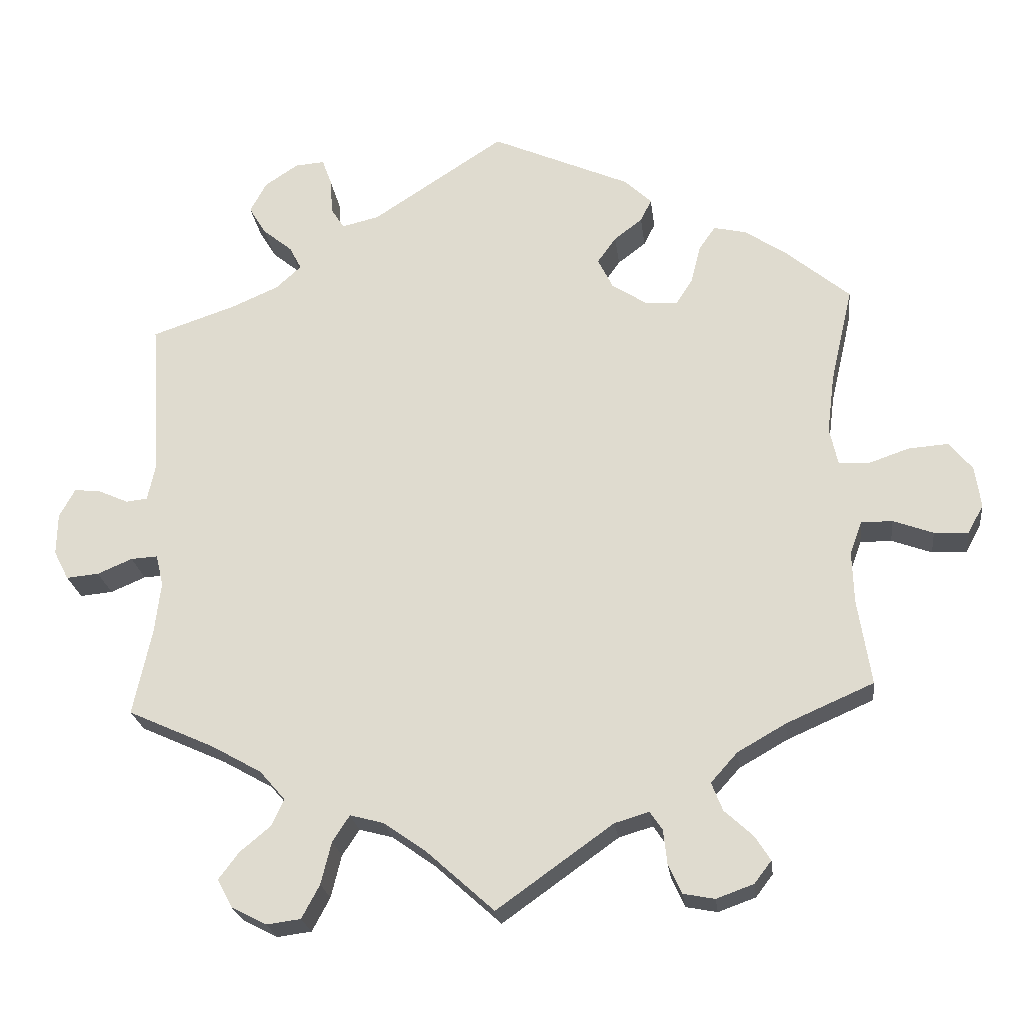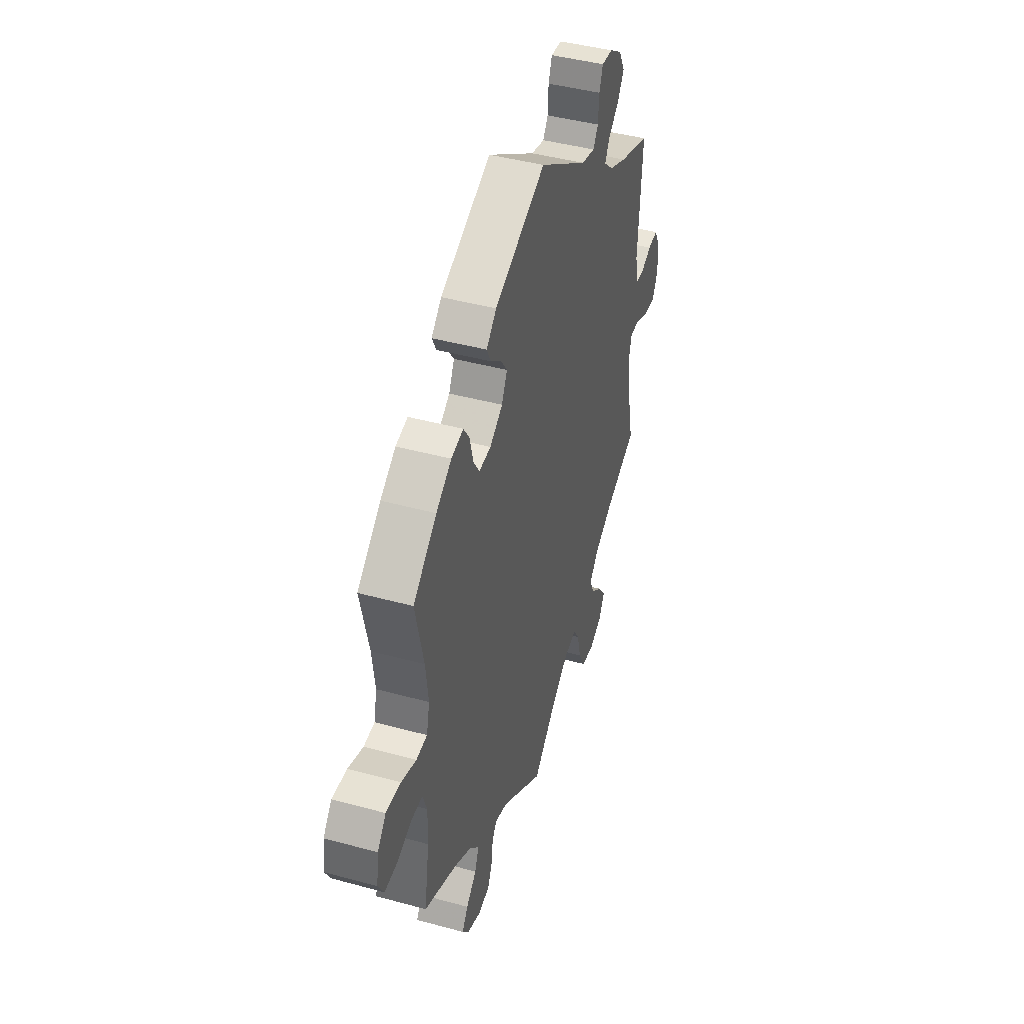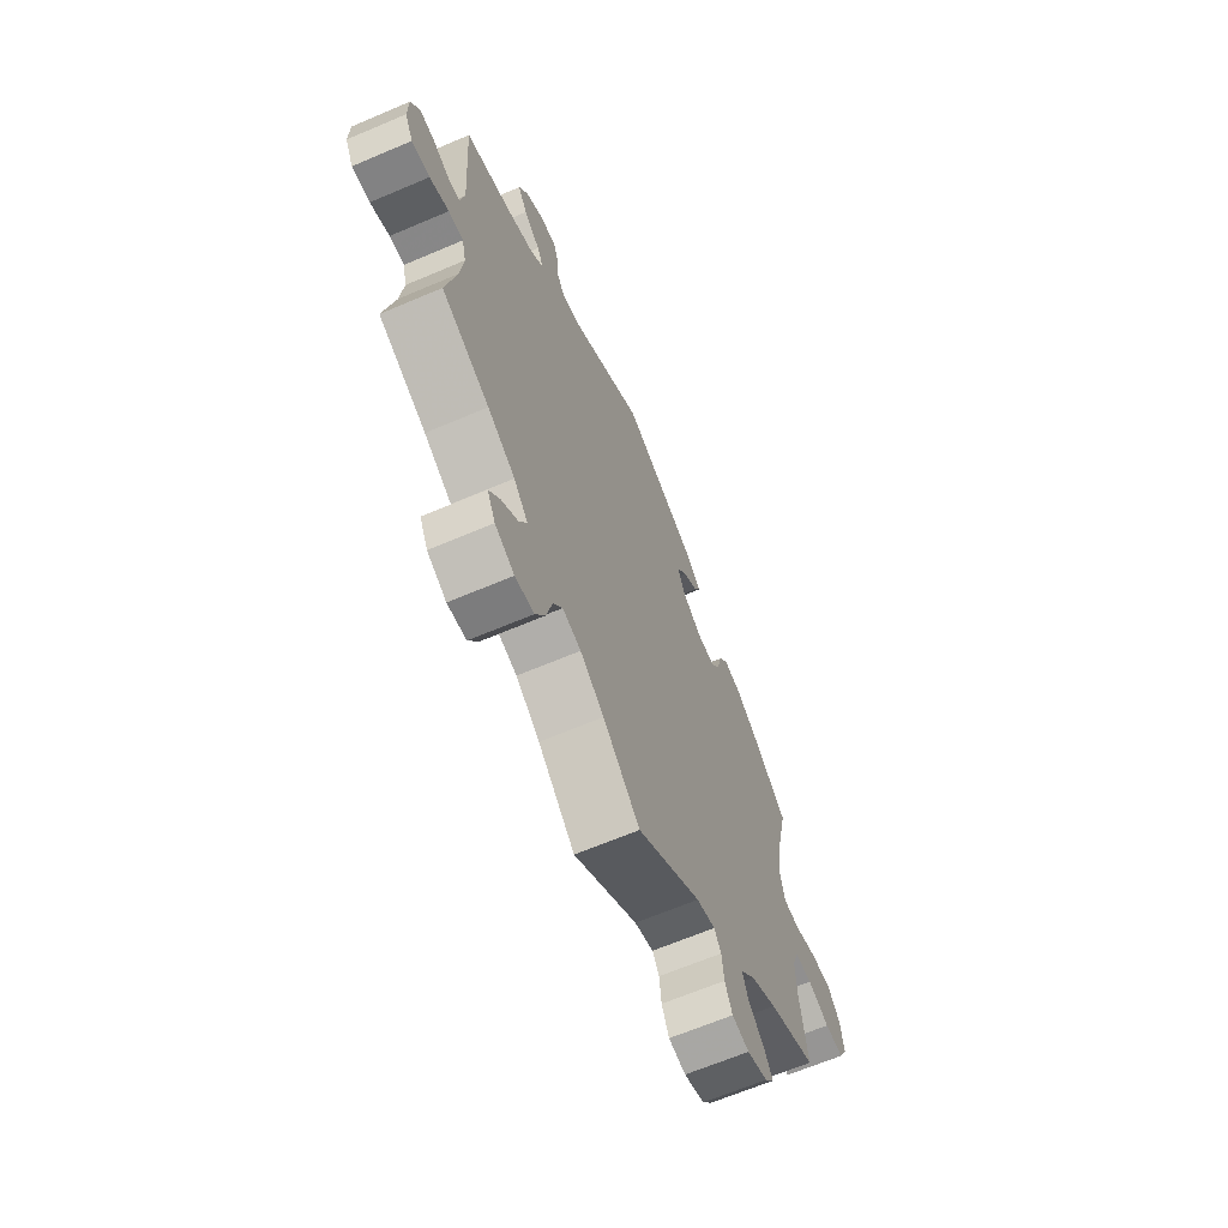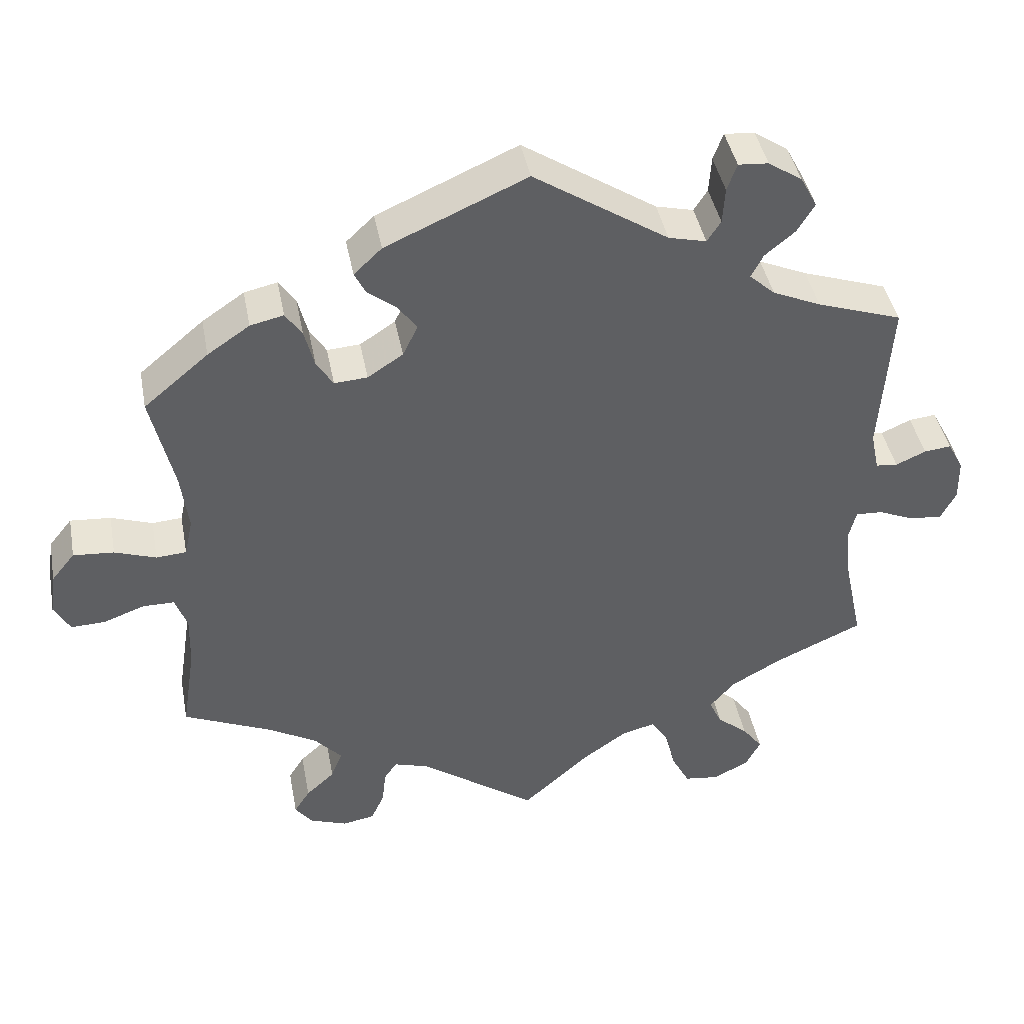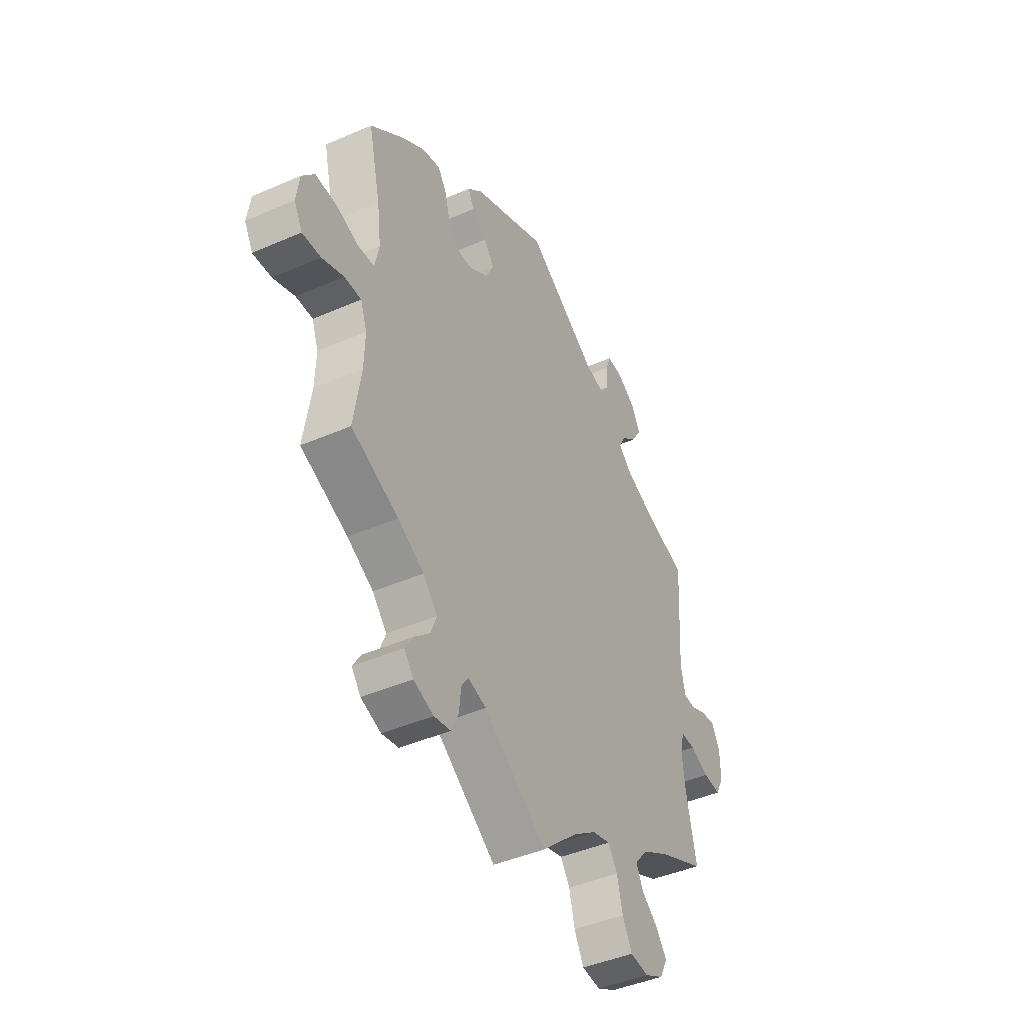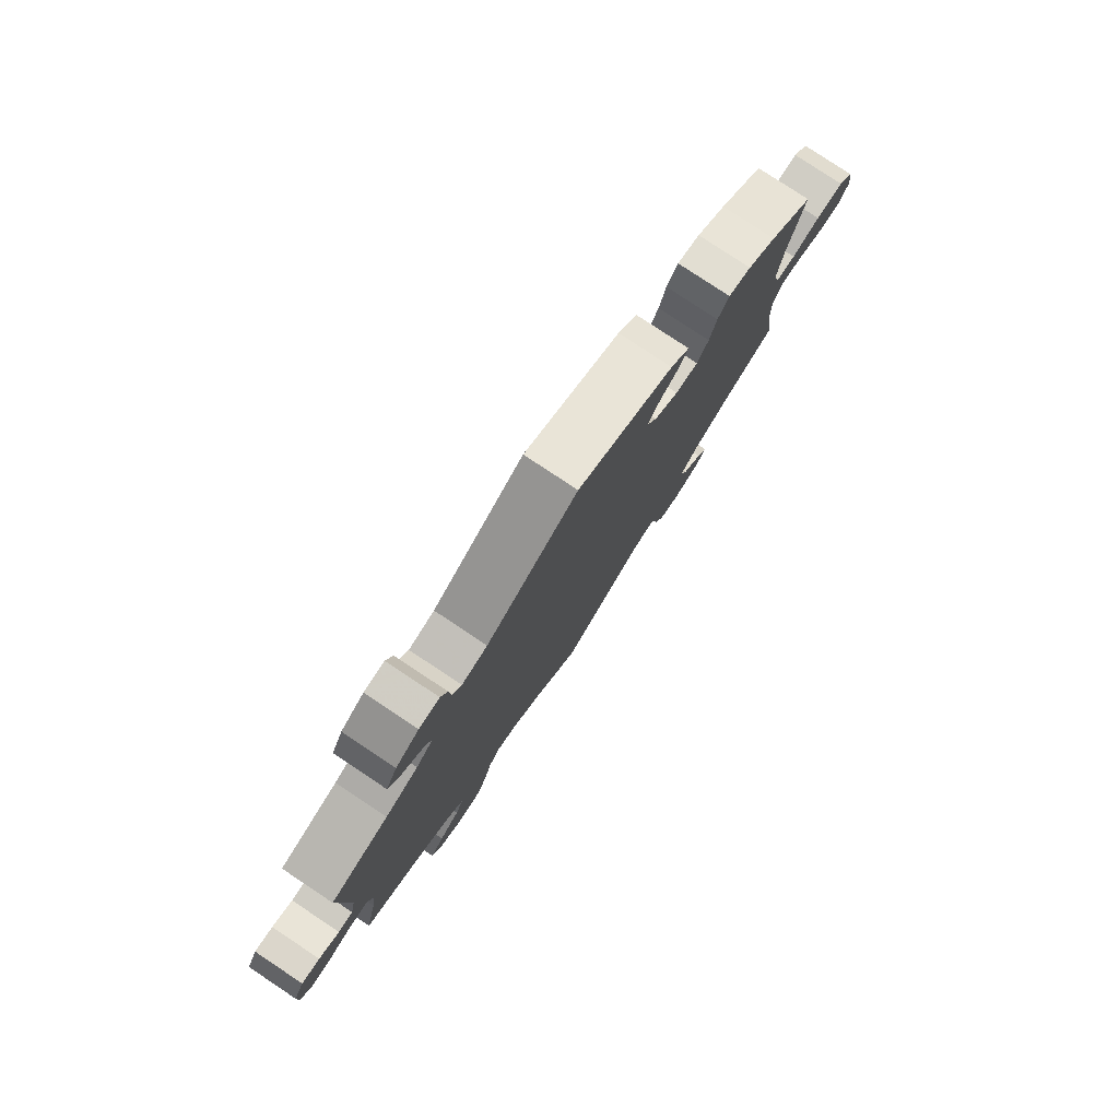
<metadata>
{"format":"obj","ext":"obj","renderer":"f3d","projection":"perspective","resolution":1024,"background":"white","views":[{"elev":-23.3,"azim":-173.0,"up":"+Z"},{"elev":43.4,"azim":-72.1,"up":"+Z"},{"elev":-65.4,"azim":113.2,"up":"+Z"},{"elev":42.2,"azim":-10.7,"up":"+Z"},{"elev":-43.6,"azim":-62.8,"up":"+Z"},{"elev":79.5,"azim":123.6,"up":"+Z"}]}
</metadata>
<code>
v -0.156 0.07 -0.467
v -0.202 0.07 -0.453
v -0.219 0.07 -0.478
v -0.224 0.07 -0.524
v -0.242 0.07 -0.563
v -0.284 0.07 -0.571
v -0.334 0.07 -0.553
v -0.357 0.07 -0.523
v -0.336 0.07 -0.49
v -0.298 0.07 -0.455
v -0.283 0.07 -0.417
v -0.319 0.07 -0.377
v -0.384 0.07 -0.34
v -0.501 0.07 -0.289
v -0.483 0.07 -0.173
v -0.481 0.07 -0.104
v -0.497 0.07 -0.06
v -0.539 0.07 -0.06
v -0.593 0.07 -0.08
v -0.639 0.07 -0.082
v -0.66 0.07 -0.044
v -0.652 0.07 0.012
v -0.621 0.07 0.05
v -0.567 0.07 0.046
v -0.512 0.07 0.027
v -0.472 0.07 0.03
v -0.461 0.07 0.08
v -0.471 0.07 0.159
v -0.501 0.07 0.289
v -0.415 0.07 0.361
v -0.359 0.07 0.399
v -0.315 0.07 0.409
v -0.293 0.07 0.377
v -0.28 0.07 0.326
v -0.258 0.07 0.291
v -0.214 0.07 0.294
v -0.167 0.07 0.325
v -0.147 0.07 0.366
v -0.172 0.07 0.401
v -0.21 0.07 0.43
v -0.225 0.07 0.46
v -0.188 0.07 0.495
v -0.001 0.07 0.578
v 0.177 0.07 0.462
v 0.227 0.07 0.45
v 0.245 0.07 0.478
v 0.248 0.07 0.526
v 0.261 0.07 0.562
v 0.301 0.07 0.559
v 0.346 0.07 0.529
v 0.368 0.07 0.488
v 0.345 0.07 0.45
v 0.305 0.07 0.417
v 0.289 0.07 0.386
v 0.323 0.07 0.355
v 0.387 0.07 0.327
v 0.5 0.07 0.289
v 0.486 0.07 0.08
v 0.497 0.07 0.028
v 0.526 0.07 0.025
v 0.566 0.07 0.043
v 0.602 0.07 0.047
v 0.623 0.07 0.008
v 0.624 0.07 -0.048
v 0.604 0.07 -0.087
v 0.56 0.07 -0.083
v 0.513 0.07 -0.063
v 0.477 0.07 -0.061
v 0.467 0.07 -0.103
v 0.475 0.07 -0.172
v 0.5 0.07 -0.289
v 0.383 0.07 -0.342
v 0.316 0.07 -0.38
v 0.282 0.07 -0.419
v 0.299 0.07 -0.455
v 0.34 0.07 -0.489
v 0.367 0.07 -0.525
v 0.347 0.07 -0.563
v 0.3 0.07 -0.587
v 0.254 0.07 -0.581
v 0.23 0.07 -0.536
v 0.216 0.07 -0.479
v 0.193 0.07 -0.444
v 0.148 0.07 -0.456
v 0.09 0.07 -0.497
v 0 0.07 -0.578
v -0.156 0 -0.467
v -0.202 0 -0.453
v -0.219 0 -0.478
v -0.224 0 -0.524
v -0.242 0 -0.563
v -0.284 0 -0.571
v -0.334 0 -0.553
v -0.357 0 -0.523
v -0.336 0 -0.49
v -0.298 0 -0.455
v -0.283 0 -0.417
v -0.319 0 -0.377
v -0.384 0 -0.34
v -0.501 0 -0.289
v -0.483 0 -0.173
v -0.481 0 -0.104
v -0.497 0 -0.06
v -0.539 0 -0.06
v -0.593 0 -0.08
v -0.639 0 -0.082
v -0.66 0 -0.044
v -0.652 0 0.012
v -0.621 0 0.05
v -0.567 0 0.046
v -0.512 0 0.027
v -0.472 0 0.03
v -0.461 0 0.08
v -0.471 0 0.159
v -0.501 0 0.289
v -0.415 0 0.361
v -0.359 0 0.399
v -0.315 0 0.409
v -0.293 0 0.377
v -0.28 0 0.326
v -0.258 0 0.291
v -0.214 0 0.294
v -0.167 0 0.325
v -0.147 0 0.366
v -0.172 0 0.401
v -0.21 0 0.43
v -0.225 0 0.46
v -0.188 0 0.495
v -0.001 0 0.578
v 0.177 0 0.462
v 0.227 0 0.45
v 0.245 0 0.478
v 0.248 0 0.526
v 0.261 0 0.562
v 0.301 0 0.559
v 0.346 0 0.529
v 0.368 0 0.488
v 0.345 0 0.45
v 0.305 0 0.417
v 0.289 0 0.386
v 0.323 0 0.355
v 0.387 0 0.327
v 0.5 0 0.289
v 0.486 0 0.08
v 0.497 0 0.028
v 0.526 0 0.025
v 0.566 0 0.043
v 0.602 0 0.047
v 0.623 0 0.008
v 0.624 0 -0.048
v 0.604 0 -0.087
v 0.56 0 -0.083
v 0.513 0 -0.063
v 0.477 0 -0.061
v 0.467 0 -0.103
v 0.475 0 -0.172
v 0.5 0 -0.289
v 0.383 0 -0.342
v 0.316 0 -0.38
v 0.282 0 -0.419
v 0.299 0 -0.455
v 0.34 0 -0.489
v 0.367 0 -0.525
v 0.347 0 -0.563
v 0.3 0 -0.587
v 0.254 0 -0.581
v 0.23 0 -0.536
v 0.216 0 -0.479
v 0.193 0 -0.444
v 0.148 0 -0.456
v 0.09 0 -0.497
v 0 0 -0.578
f 85 86 1
f 84 85 1 2
f 83 84 2
f 79 80 81 82
f 79 82 83
f 78 79 83
f 75 76 77 78
f 74 75 78 83
f 73 74 83 2
f 70 71 72
f 69 70 72 73
f 68 69 73 2
f 64 65 66 67
f 64 67 68
f 63 64 68
f 60 61 62 63
f 59 60 63 68
f 58 59 68 2
f 56 57 58 2
f 50 51 52 53
f 50 53 54
f 49 50 54
f 46 47 48 49
f 45 46 49 54
f 44 45 54
f 43 44 54 55
f 39 40 41 42
f 38 39 42 43
f 37 38 43 55
f 31 32 33 34
f 31 34 35
f 28 29 30 31
f 27 28 31 35
f 26 27 35 36
f 22 23 24 25
f 22 25 26
f 21 22 26
f 18 19 20 21
f 17 18 21 26
f 16 17 26 36
f 13 14 15
f 12 13 15 16
f 11 12 16 36
f 7 8 9 10
f 7 10 11
f 6 7 11
f 3 4 5 6
f 2 3 6 11
f 36 37 55 56
f 2 11 36 56
f 87 172 171
f 88 87 171 170
f 88 170 169
f 168 167 166 165
f 169 168 165
f 169 165 164
f 164 163 162 161
f 169 164 161 160
f 88 169 160 159
f 158 157 156
f 159 158 156 155
f 88 159 155 154
f 153 152 151 150
f 154 153 150
f 154 150 149
f 149 148 147 146
f 154 149 146 145
f 88 154 145 144
f 88 144 143 142
f 139 138 137 136
f 140 139 136
f 140 136 135
f 135 134 133 132
f 140 135 132 131
f 140 131 130
f 141 140 130 129
f 128 127 126 125
f 129 128 125 124
f 141 129 124 123
f 120 119 118 117
f 121 120 117
f 117 116 115 114
f 121 117 114 113
f 122 121 113 112
f 111 110 109 108
f 112 111 108
f 112 108 107
f 107 106 105 104
f 112 107 104 103
f 122 112 103 102
f 101 100 99
f 102 101 99 98
f 122 102 98 97
f 96 95 94 93
f 97 96 93
f 97 93 92
f 92 91 90 89
f 97 92 89 88
f 142 141 123 122
f 142 122 97 88
f 1 87 88 2
f 2 88 89 3
f 3 89 90 4
f 4 90 91 5
f 5 91 92 6
f 6 92 93 7
f 7 93 94 8
f 8 94 95 9
f 9 95 96 10
f 10 96 97 11
f 11 97 98 12
f 12 98 99 13
f 13 99 100 14
f 14 100 101 15
f 15 101 102 16
f 16 102 103 17
f 17 103 104 18
f 18 104 105 19
f 19 105 106 20
f 20 106 107 21
f 21 107 108 22
f 22 108 109 23
f 23 109 110 24
f 24 110 111 25
f 25 111 112 26
f 26 112 113 27
f 27 113 114 28
f 28 114 115 29
f 29 115 116 30
f 30 116 117 31
f 31 117 118 32
f 32 118 119 33
f 33 119 120 34
f 34 120 121 35
f 35 121 122 36
f 36 122 123 37
f 37 123 124 38
f 38 124 125 39
f 39 125 126 40
f 40 126 127 41
f 41 127 128 42
f 42 128 129 43
f 43 129 130 44
f 44 130 131 45
f 45 131 132 46
f 46 132 133 47
f 47 133 134 48
f 48 134 135 49
f 49 135 136 50
f 50 136 137 51
f 51 137 138 52
f 52 138 139 53
f 53 139 140 54
f 54 140 141 55
f 55 141 142 56
f 56 142 143 57
f 57 143 144 58
f 58 144 145 59
f 59 145 146 60
f 60 146 147 61
f 61 147 148 62
f 62 148 149 63
f 63 149 150 64
f 64 150 151 65
f 65 151 152 66
f 66 152 153 67
f 67 153 154 68
f 68 154 155 69
f 69 155 156 70
f 70 156 157 71
f 71 157 158 72
f 72 158 159 73
f 73 159 160 74
f 74 160 161 75
f 75 161 162 76
f 76 162 163 77
f 77 163 164 78
f 78 164 165 79
f 79 165 166 80
f 80 166 167 81
f 81 167 168 82
f 82 168 169 83
f 83 169 170 84
f 84 170 171 85
f 85 171 172 86
f 86 172 87 1

</code>
